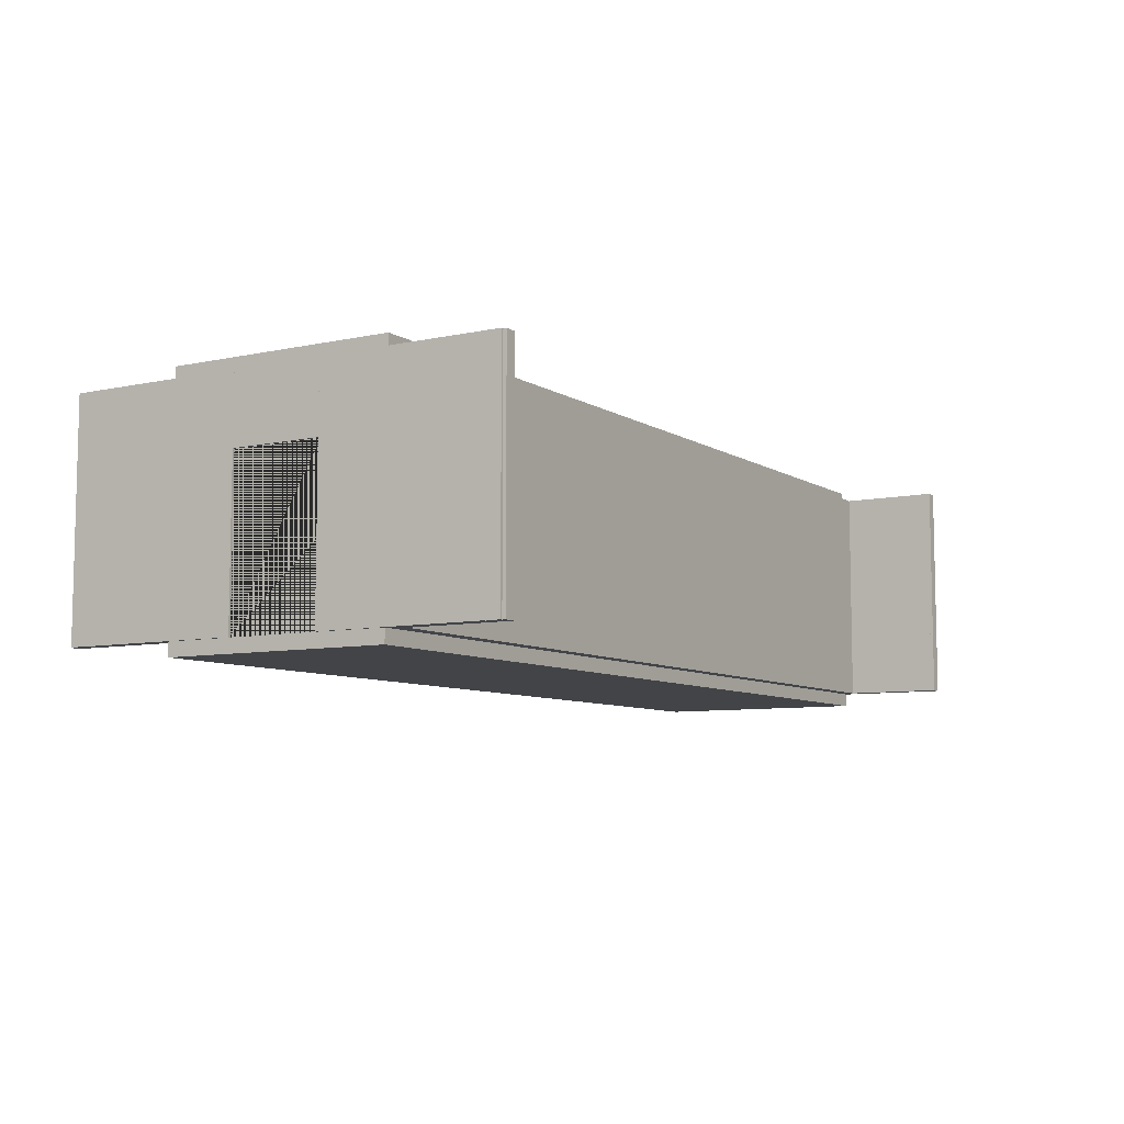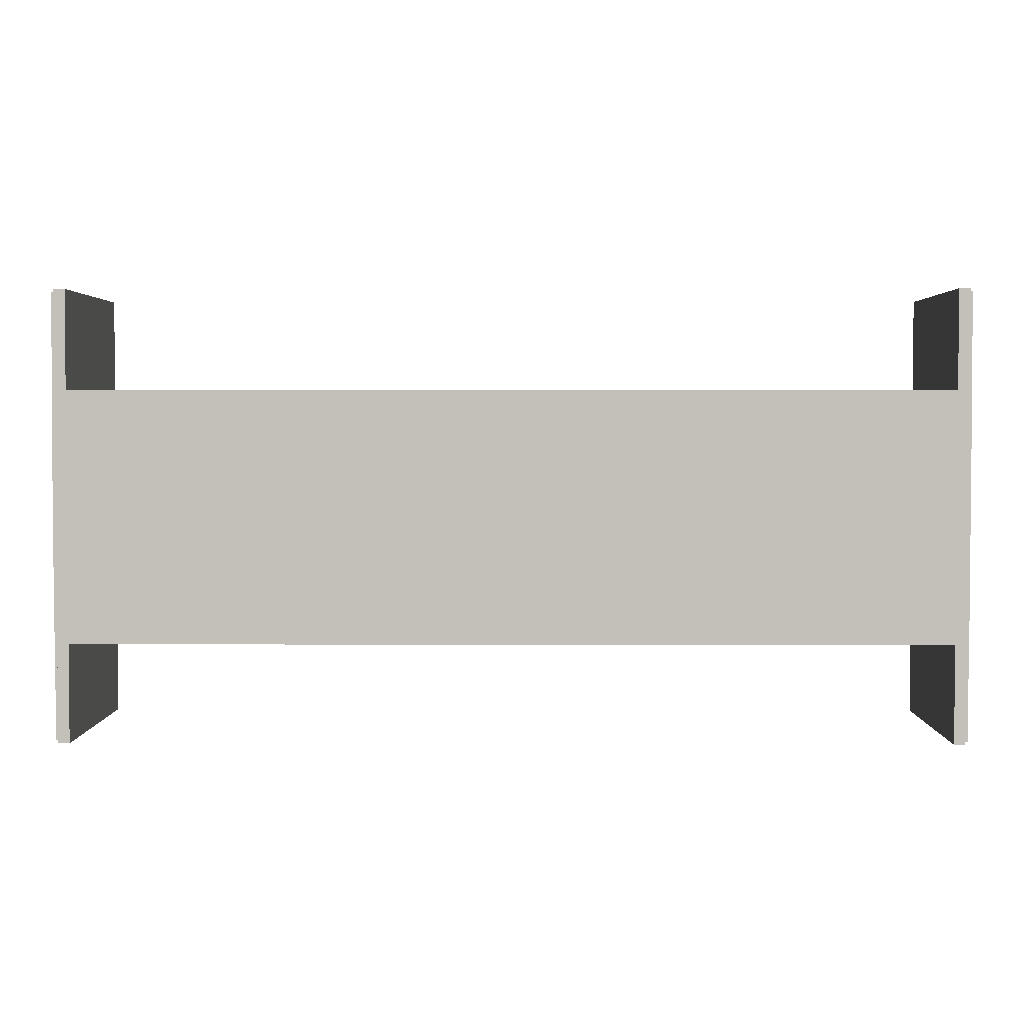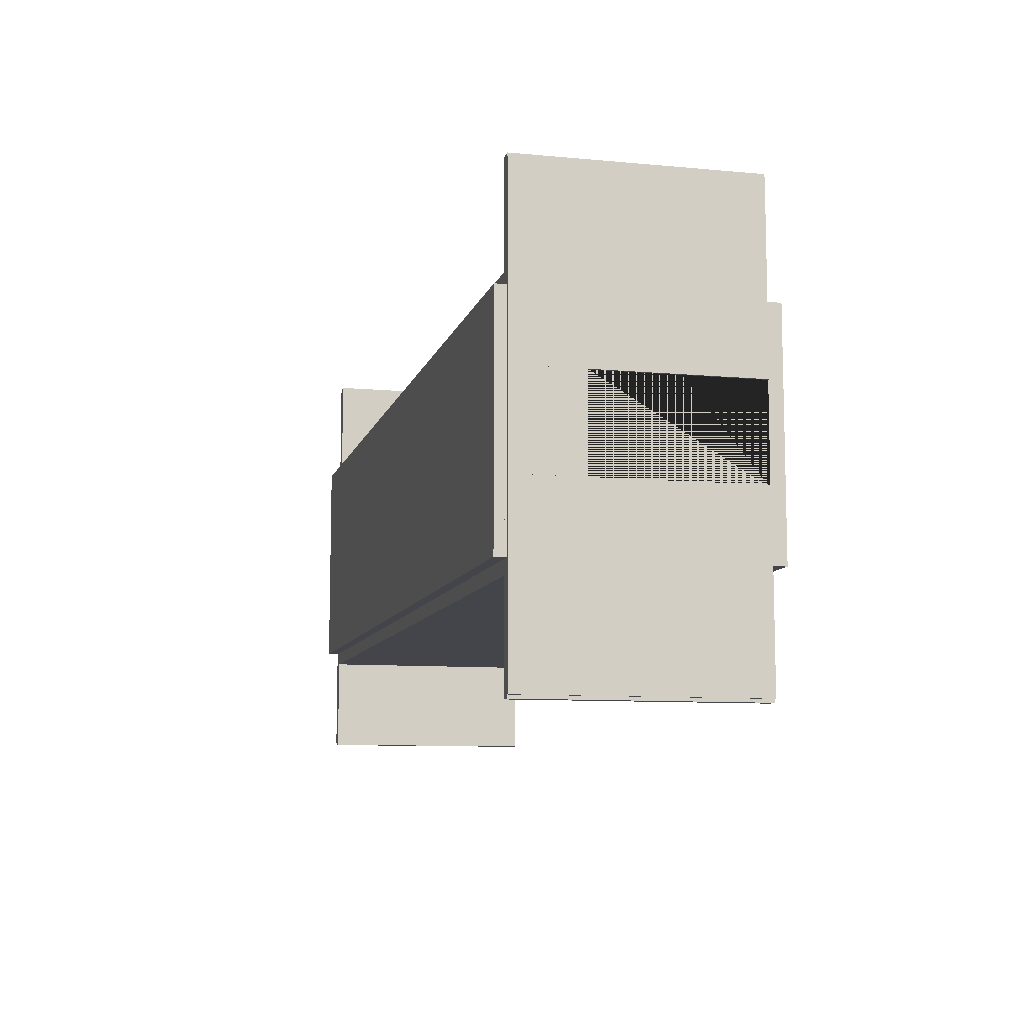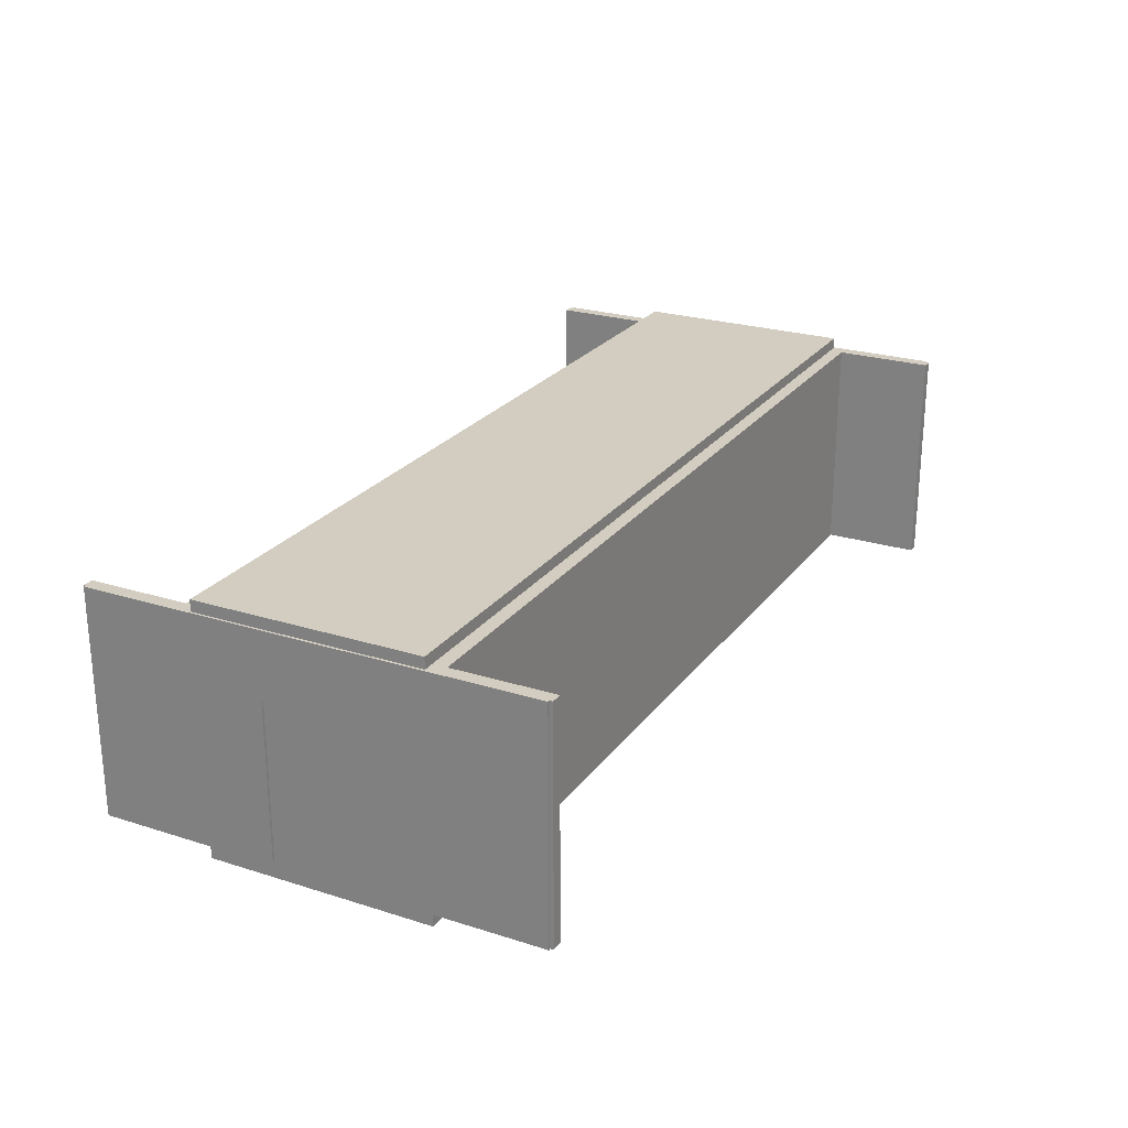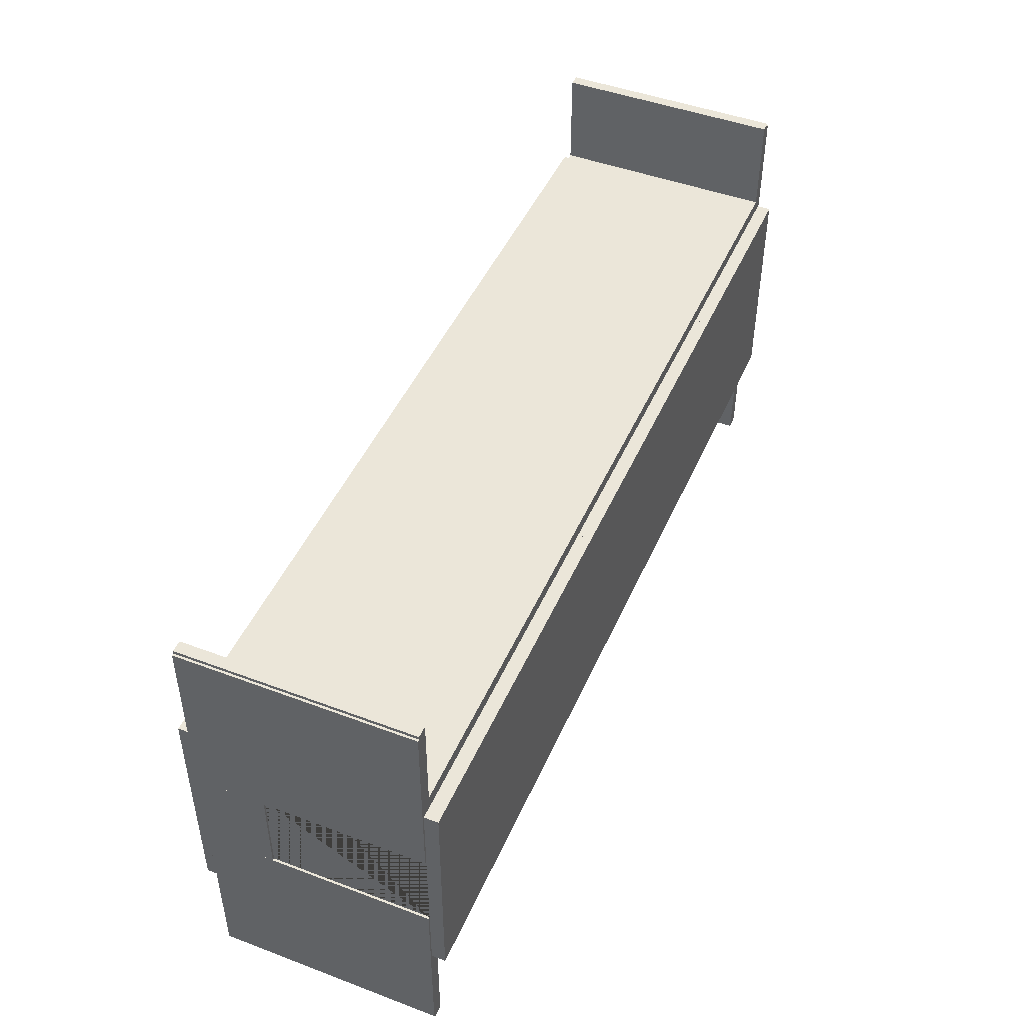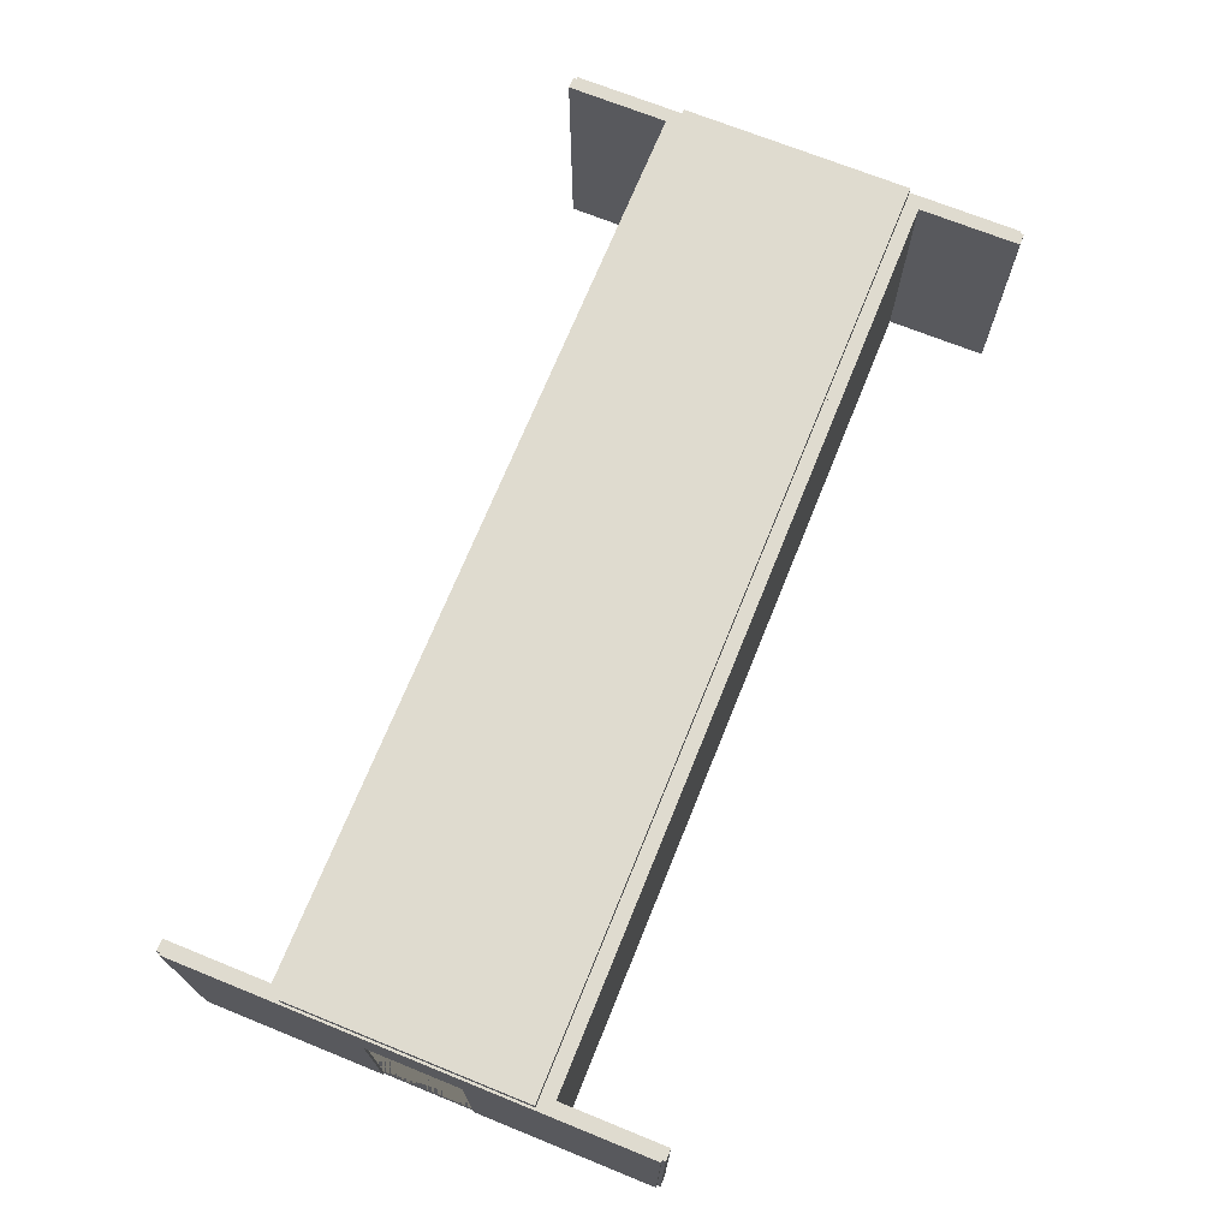
<metadata>
{"format":"obj","ext":"obj","renderer":"f3d","projection":"perspective","resolution":1024,"background":"white","views":[{"elev":-7.7,"azim":-58.6,"up":"+Y"},{"elev":2.8,"azim":-179.4,"up":"+Z"},{"elev":-9.3,"azim":-103.7,"up":"+Z"},{"elev":24.3,"azim":117.5,"up":"+Y"},{"elev":46.8,"azim":-66.9,"up":"+Z"},{"elev":70.4,"azim":112.0,"up":"+Y"}]}
</metadata>
<code>
o UCX_1x1_hotel_hallway_00
v -20 -0.6 5
v -20 0 5
v -20 -0.6 -5
v -20 0 -5
v 20 -0.6 5
v 20 0 5
v 20 -0.6 -5
v 20 0 -5
f 1 2 4 3
f 3 4 8 7
f 7 8 6 5
f 5 6 2 1
f 3 7 5 1
f 8 4 2 6
o UCX_1x1_hotel_hallway_01
v -20.1 0 9.859
v -20.1 10 9.859
v -20.1 0 1.999
v -20.1 10 1.999
v -19.5 0 9.859
v -19.5 10 9.859
v -19.5 0 1.999
v -19.5 10 1.999
f 9 10 12 11
f 11 12 16 15
f 15 16 14 13
f 13 14 10 9
f 11 15 13 9
f 16 12 10 14
o UCX_1x1_hotel_hallway_04
v 19.5 0 -1.999
v 19.5 10 -1.999
v 19.5 0 -9.859
v 19.5 10 -9.859
v 20.1 0 -1.999
v 20.1 10 -1.999
v 20.1 0 -9.859
v 20.1 10 -9.859
f 17 18 20 19
f 19 20 24 23
f 23 24 22 21
f 21 22 18 17
f 19 23 21 17
f 24 20 18 22
o UCX_1x1_hotel_hallway_05
v 19.5 7.018 1.999
v 19.5 9.998 1.999
v 19.5 7.018 -1.999
v 19.5 9.998 -1.999
v 20.1 7.018 1.999
v 20.1 9.998 1.999
v 20.1 7.018 -1.999
v 20.1 9.998 -1.999
f 25 26 28 27
f 27 28 32 31
f 31 32 30 29
f 29 30 26 25
f 27 31 29 25
f 32 28 26 30
o UCX_1x1_hotel_hallway_06
v 19.5 0 9.859
v 19.5 10 9.859
v 19.5 0 1.999
v 19.5 10 1.999
v 20.1 0 9.859
v 20.1 10 9.859
v 20.1 0 1.999
v 20.1 10 1.999
f 33 34 36 35
f 35 36 40 39
f 39 40 38 37
f 37 38 34 33
f 35 39 37 33
f 40 36 34 38
o UCX_1x1_hotel_hallway_02
v -20.1 0 -1.999
v -20.1 10 -1.999
v -20.1 0 -9.859
v -20.1 10 -9.859
v -19.5 0 -1.999
v -19.5 10 -1.999
v -19.5 0 -9.859
v -19.5 10 -9.859
f 41 42 44 43
f 43 44 48 47
f 47 48 46 45
f 45 46 42 41
f 43 47 45 41
f 48 44 42 46
o UCX_1x1_hotel_hallway_03
v -20.1 7.018 1.999
v -20.1 9.998 1.999
v -20.1 7.018 -1.999
v -20.1 9.998 -1.999
v -19.5 7.018 1.999
v -19.5 9.998 1.999
v -19.5 7.018 -1.999
v -19.5 9.998 -1.999
f 49 50 52 51
f 51 52 56 55
f 55 56 54 53
f 53 54 50 49
f 51 55 53 49
f 56 52 50 54
o UCX_1x1_hotel_hallway_09
v -20 9.9 5
v -20 10.5 5
v -20 9.9 -5
v -20 10.5 -5
v 20 9.9 5
v 20 10.5 5
v 20 9.9 -5
v 20 10.5 -5
f 57 58 60 59
f 59 60 64 63
f 63 64 62 61
f 61 62 58 57
f 59 63 61 57
f 64 60 58 62
o UCX_1x1_hotel_hallway_07
v 20 0 -5
v 20 10 -5
v -20 0 -5
v -20 10 -5
v 20 0 -5.6
v 20 10 -5.6
v -20 0 -5.6
v -20 10 -5.6
f 65 66 68 67
f 67 68 72 71
f 71 72 70 69
f 69 70 66 65
f 67 71 69 65
f 72 68 66 70
o UCX_1x1_hotel_hallway_08
v 20 0 5.6
v 20 10 5.6
v -20 0 5.6
v -20 10 5.6
v 20 0 5
v 20 10 5
v -20 0 5
v -20 10 5
f 73 74 76 75
f 75 76 80 79
f 79 80 78 77
f 77 78 74 73
f 75 79 77 73
f 80 76 74 78
o 2x1_hotel_hallway
v -20 -0.2 5
v -20 0 5
v -20 -0.2 -5
v -20 0 -5
v 20 -0.2 5
v 20 0 5
v 20 -0.2 -5
v 20 0 -5
v 19.5 10 10
v 19.5 10 -10
v 19.5 0 10
v 19.5 0 -10
v 19.5 7.1 2.1
v 19.5 7.1 -2.1
v 19.5 0 2.1
v 19.5 0 -2.1
v 20 10 10
v 20 10 -10
v 20 0 10
v 20 0 -10
v 20 7.1 2.1
v 20 7.1 -2.1
v 20 0 2.1
v 20 0 -2.1
v -20 10 -5
v 20 10 -5
v -20 0 -5
v 20 0 -5
v -20 10 -5.1
v 20 10 -5.1
v -20 0 -5.1
v 20 0 -5.1
v 20 10 5
v -20 10 5
v 20 0 5
v -20 0 5
v 20 10 5.1
v -20 10 5.1
v 20 0 5.1
v -20 0 5.1
v -19.5 10 -10
v -19.5 10 10
v -19.5 0 -10
v -19.5 0 10
v -19.5 7.1 -2.1
v -19.5 7.1 2.1
v -19.5 0 -2.1
v -19.5 0 2.1
v -20 10 -10
v -20 10 10
v -20 0 -10
v -20 0 10
v -20 7.1 -2.1
v -20 7.1 2.1
v -20 0 -2.1
v -20 0 2.1
v -20 -0 -2.4
v -20 7.4 -2.4
v -19.38 -0 -2.4
v -19.38 7.4 -2.4
v -20 -0 2.4
v -20 7.4 2.4
v -19.38 -0 2.4
v -19.38 7.4 2.4
v -19.48 7 2
v -19.48 7 -2
v -19.48 -0 -2
v -19.48 -0 2
v -20 7 -2
v -20 7 2
v -20 -0 -2
v -20 -0 2
v -19.39 -0 -2.267
v -19.39 -0 -2.133
v -19.39 -0 2.267
v -19.39 -0 2.133
v -19.39 7.267 2.267
v -19.39 7.133 2.133
v -19.39 7.267 -2.267
v -19.39 7.133 -2.133
v -19.37 -0 -2.333
v -19.37 -0 2.333
v -19.37 7.333 2.333
v -19.37 7.333 -2.333
v 20 -0 2.4
v 20 7.4 2.4
v 19.38 -0 2.4
v 19.38 7.4 2.4
v 20 -0 -2.4
v 20 7.4 -2.4
v 19.38 -0 -2.4
v 19.38 7.4 -2.4
v 19.48 7 -2
v 19.48 7 2
v 19.48 -0 2
v 19.48 -0 -2
v 20 7 2
v 20 7 -2
v 20 -0 2
v 20 -0 -2
v 19.39 -0 2.267
v 19.39 -0 2.133
v 19.39 -0 -2.267
v 19.39 -0 -2.133
v 19.39 7.267 -2.267
v 19.39 7.133 -2.133
v 19.39 7.267 2.267
v 19.39 7.133 2.133
v 19.37 -0 2.333
v 19.37 -0 -2.333
v 19.37 7.333 -2.333
v 19.37 7.333 2.333
v -20 9.9 5
v -20 10.1 5
v -20 9.9 -5
v -20 10.1 -5
v 20 9.9 5
v 20 10.1 5
v 20 9.9 -5
v 20 10.1 -5
f 81 82 84 83
f 83 84 88 87
f 87 88 86 85
f 85 86 82 81
f 83 87 85 81
f 88 84 82 86
f 95 91 89 90 92 96 94 93
f 103 101 102 104 100 98 97 99
f 95 93 101 103
f 91 95 103 99
f 89 91 99 97
f 90 89 97 98
f 92 90 98 100
f 96 92 100 104
f 94 96 104 102
f 93 94 102 101
f 107 108 106 105
f 111 109 110 112
f 107 105 109 111
f 105 106 110 109
f 106 108 112 110
f 108 107 111 112
f 115 116 114 113
f 119 117 118 120
f 115 113 117 119
f 113 114 118 117
f 114 116 120 118
f 116 115 119 120
f 127 123 121 122 124 128 126 125
f 135 133 134 136 132 130 129 131
f 127 125 133 135
f 123 127 135 131
f 121 123 131 129
f 122 121 129 130
f 124 122 130 132
f 128 124 132 136
f 126 128 136 134
f 125 126 134 133
f 144 140 138 142
f 146 145 150 149
f 160 158 145 146
f 164 163 157 159
f 159 157 158 160
f 140 144 163 164
f 138 140 139 137
f 139 140 164 161
f 164 159 153 161
f 160 154 153 159
f 147 154 160 146
f 147 146 149 151
f 148 152 150 145
f 145 158 156 148
f 158 157 155 156
f 163 162 155 157
f 144 143 162 163
f 144 142 141 143
f 172 168 166 170
f 174 173 178 177
f 188 186 173 174
f 192 191 185 187
f 187 185 186 188
f 168 172 191 192
f 166 168 167 165
f 167 168 192 189
f 192 187 181 189
f 188 182 181 187
f 175 182 188 174
f 175 174 177 179
f 176 180 178 173
f 173 186 184 176
f 186 185 183 184
f 191 190 183 185
f 172 171 190 191
f 172 170 169 171
f 142 138 149 150
f 137 151 149 138
f 141 142 150 152
f 141 152 148 156 155 162 143
f 170 166 177 178
f 165 179 177 166
f 169 170 178 180
f 165 167 189 181 182 175 179
f 169 180 176 184 183 190 171
f 193 194 196 195
f 195 196 200 199
f 199 200 198 197
f 197 198 194 193
f 195 199 197 193
f 200 196 194 198

</code>
